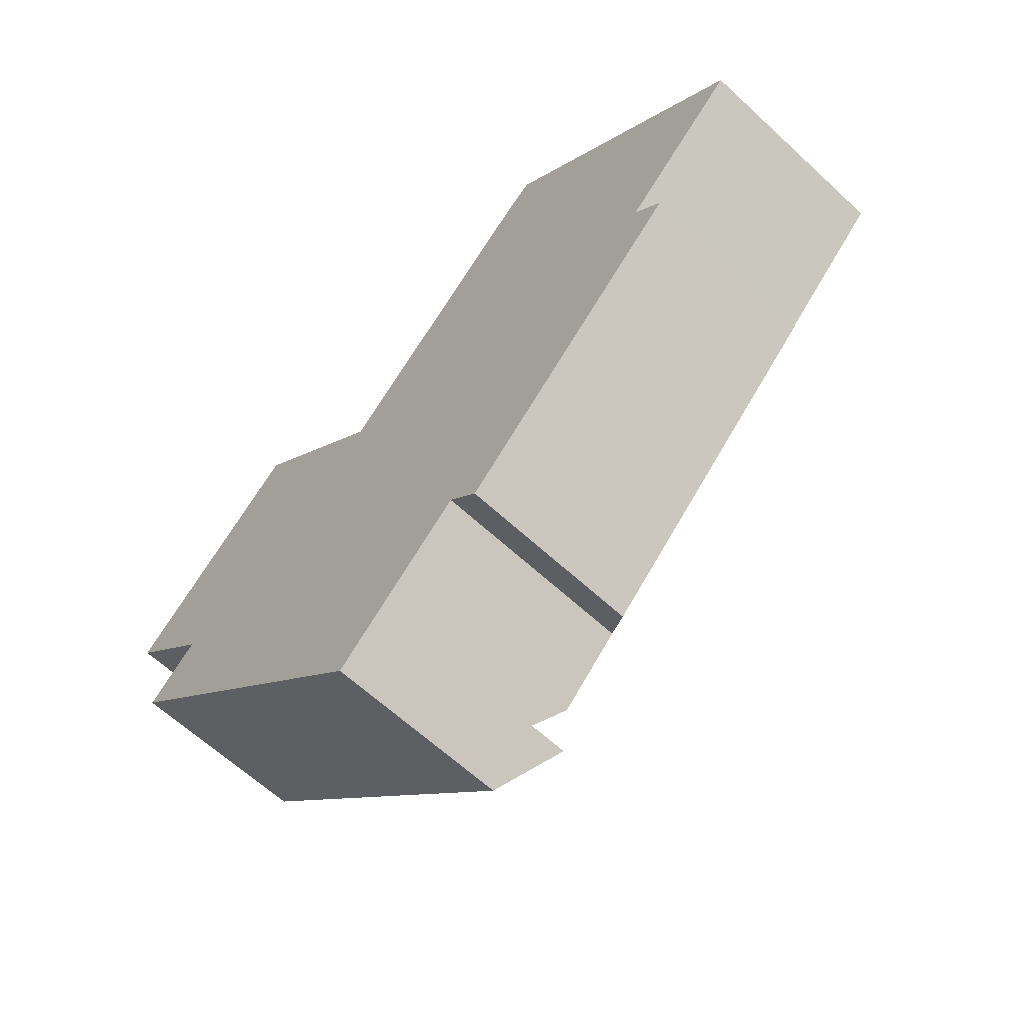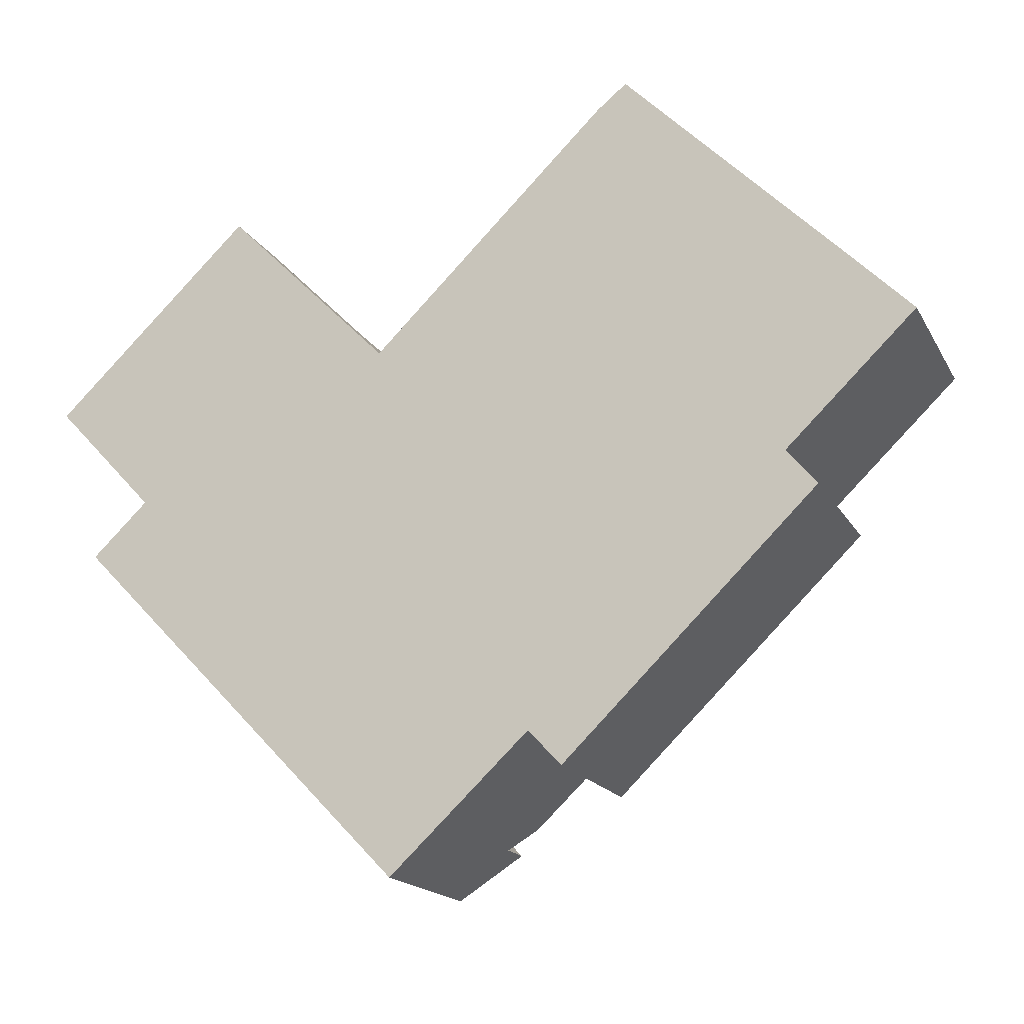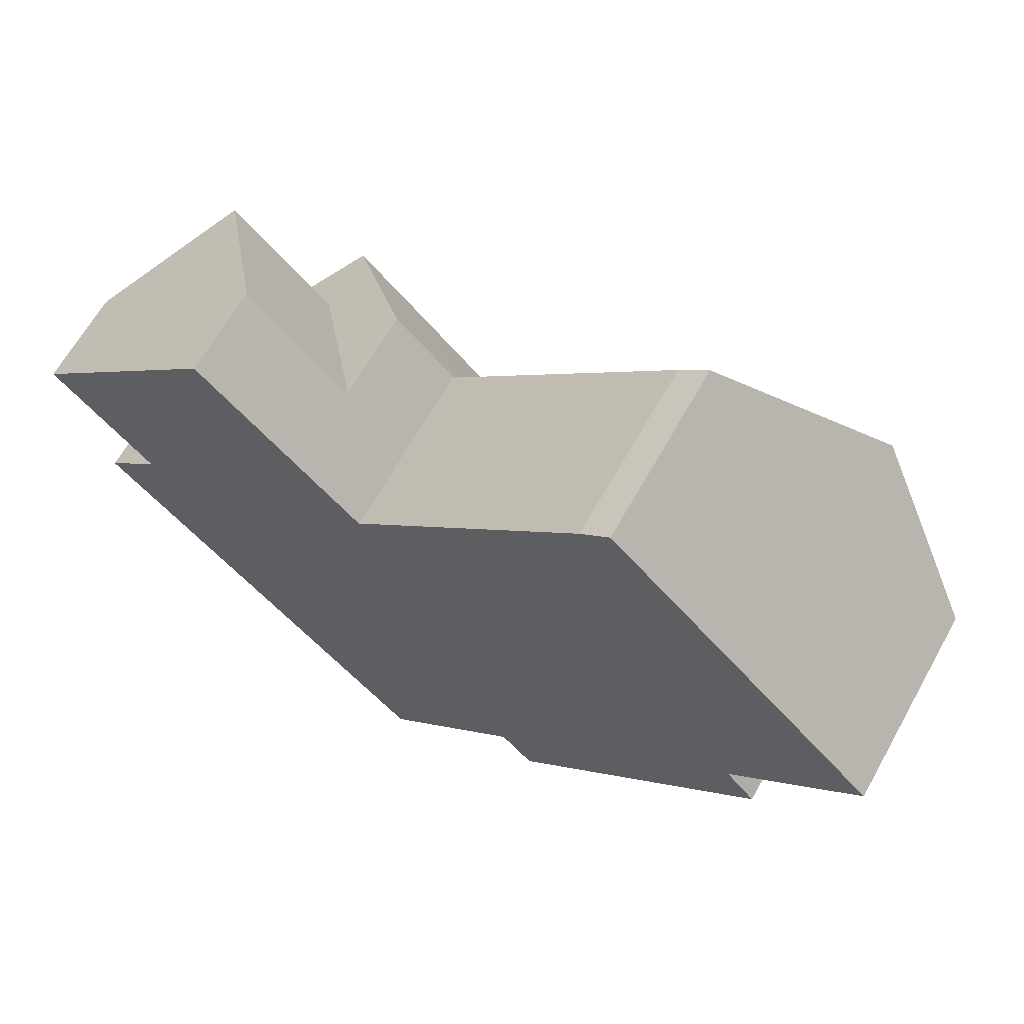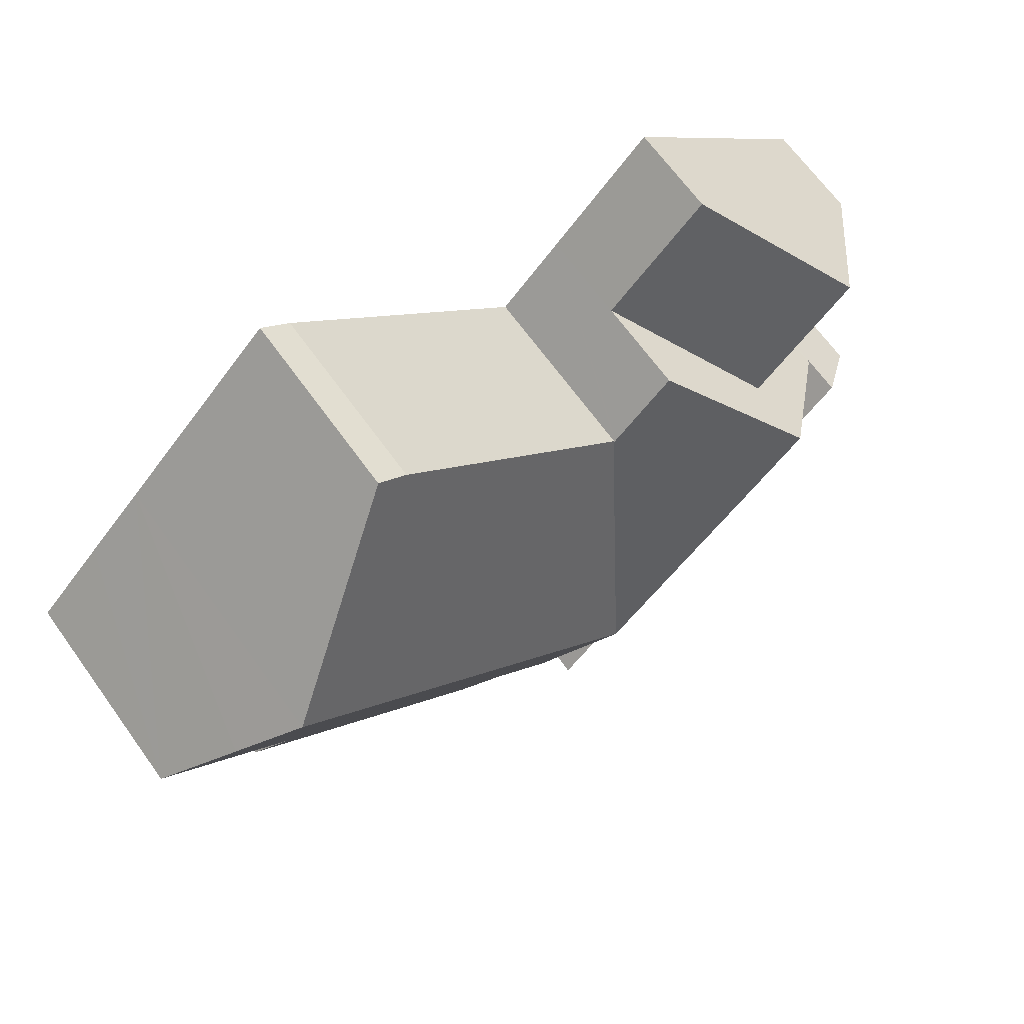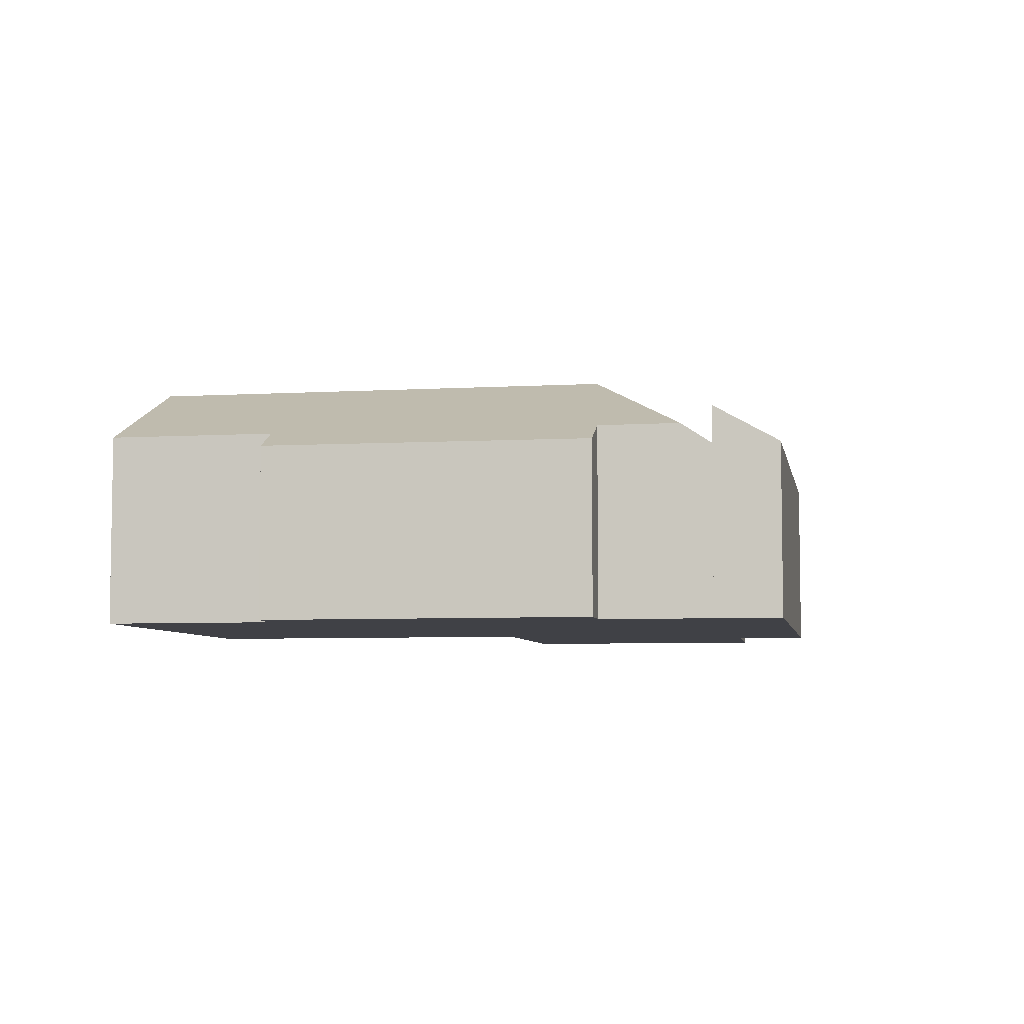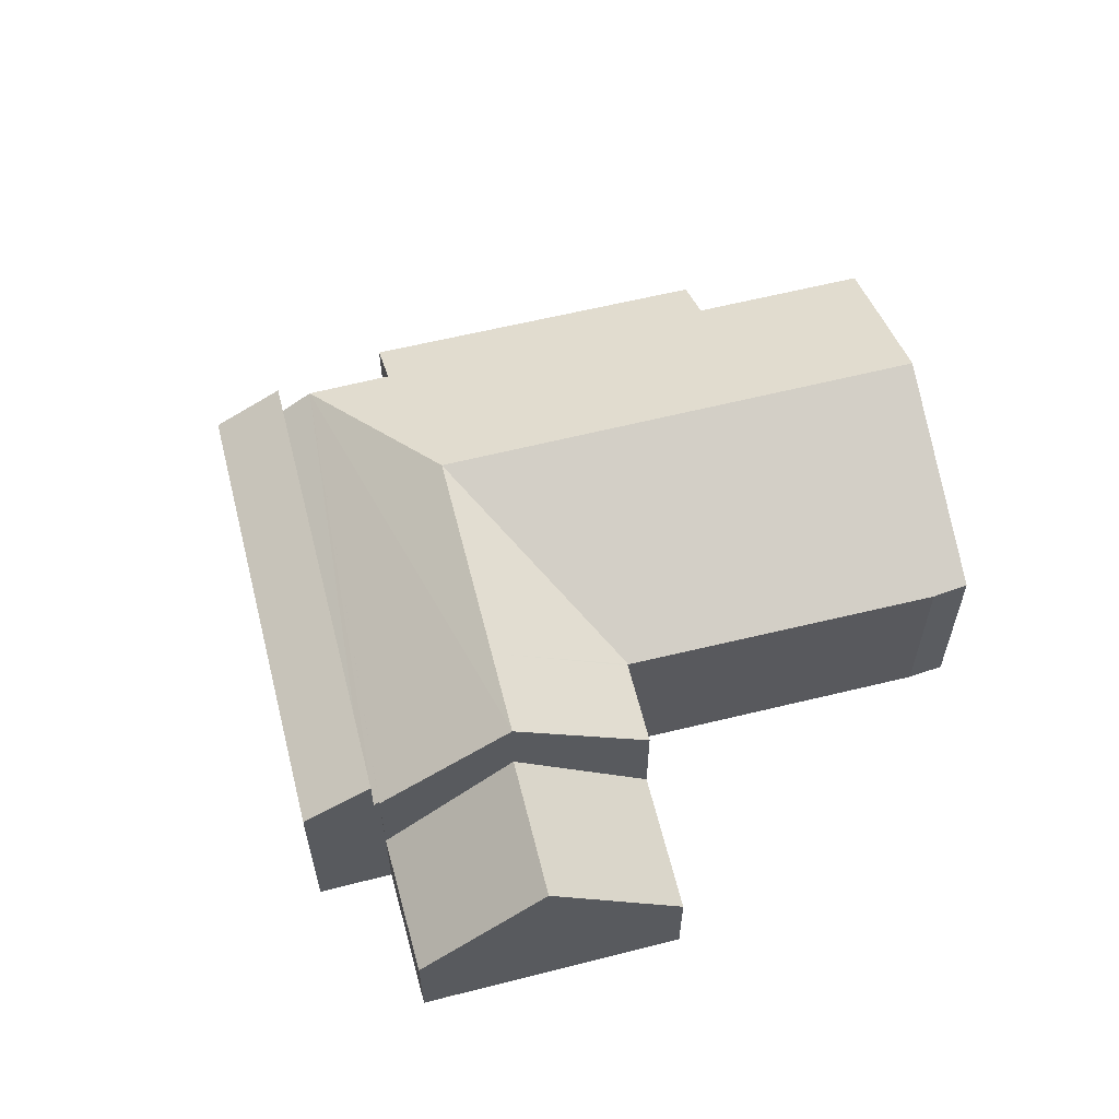
<metadata>
{"format":"obj","ext":"obj","renderer":"f3d","projection":"perspective","resolution":1024,"background":"white","views":[{"elev":-63.2,"azim":46.9,"up":"+Z"},{"elev":-17.0,"azim":20.3,"up":"+Z"},{"elev":65.1,"azim":29.3,"up":"+Z"},{"elev":67.3,"azim":144.2,"up":"+Z"},{"elev":-6.0,"azim":146.1,"up":"+Y"},{"elev":59.7,"azim":-58.5,"up":"+Y"}]}
</metadata>
<code>
v  2.968 8.95 -6.204
v  4.669 8.196 -9.906
v  1.987 8.196 -7.14
v  4.284 9.962 -4.948
v  6.955 9.962 -7.703
v  7.399 8.196 -12.72
v  19.35 9.962 -20.49
v  16.22 8.196 -21.82
v  17.04 8.196 -22.66
v  19.35 1.254e-15 -20.49
v  6.955 4.717e-16 -7.703
v  4.284 3.03e-16 -4.948
v  17.04 1.388e-15 -22.66
v  16.22 1.336e-15 -21.82
v  7.399 7.789e-16 -12.72
v  4.669 6.066e-16 -9.906
v  1.987 4.372e-16 -7.14
v  2.968 3.799e-16 -6.204
v  11.56 12.44 -3.265
v  16.09 8.231 1.105
v  16.14 8.235 1.051
v  13.35 8.239 3.857
v  8.831 12.43 -0.489
v  18.61 12.43 -10.45
v  16.18 8.203 1.085
v  23.26 12.43 -5.964
v  16.21 8.203 1.119
v  23.4 8.17 8.153
v  35.03 12.43 5.383
v  26.7 8.156 11.38
v  28 8.219 12.43
v  23.27 9.128 -16.8
v  20.43 9.147 -19.47
v  30.25 8.233 -13
v  36.07 8.255 -7.315
v  34.72 9.138 -5.724
v  40.51 9.137 -0.143
v  37.54 10.93 2.862
v  24.74 8.213 -18.38
v  6.955 8.166 -7.703
v  19.35 8.17 -20.49
v  4.284 8.174 -4.948
v  4.468 8.344 -4.773
v  4.423 8.345 -4.725
v  13.35 -2.362e-16 3.857
v  8.831 2.994e-17 -0.489
v  4.423 2.893e-16 -4.725
v  16.14 -6.436e-17 1.051
v  26.7 -6.971e-16 11.38
v  16.18 -6.644e-17 1.085
v  16.21 -6.852e-17 1.119
v  23.4 -4.992e-16 8.153
v  28 -7.612e-16 12.43
v  4.468 2.923e-16 -4.773
v  16.09 -6.766e-17 1.105
v  35.03 -3.296e-16 5.383
v  37.54 -1.752e-16 2.862
v  40.51 8.756e-18 -0.143
v  34.72 3.505e-16 -5.724
v  36.07 4.479e-16 -7.315
v  30.25 7.958e-16 -13
v  24.74 1.125e-15 -18.38
v  23.27 1.029e-15 -16.8
v  20.43 1.192e-15 -19.47
v  8.831 9.387 -0.489
v  8.791 4.077 8.448
v  13.35 4.061 3.857
v  4.297 9.37 4.129
v  0 4.31 2.639e-16
v  4.423 4.196 -4.725
v  0.832 5.29 0.799
v  8.791 -5.173e-16 8.448
v  4.297 -2.528e-16 4.129
v  0.832 -4.892e-17 0.799
v  0 0 0
g defaultobject
f 1 2 3
f 2 1 4
f 2 4 5
f 2 5 6
f 6 5 7
f 6 7 8
f 8 7 9
f 5 10 7
f 10 5 4
f 10 4 11
f 11 4 12
f 10 9 7
f 9 10 13
f 13 8 9
f 8 13 6
f 6 13 14
f 6 14 15
f 6 15 2
f 2 15 3
f 3 15 16
f 3 16 17
f 1 12 4
f 12 1 3
f 12 3 17
f 12 17 18
f 11 13 10
f 13 11 14
f 14 11 15
f 15 11 16
f 16 11 12
f 16 12 18
f 16 18 17
f 19 20 21
f 19 22 20
f 22 19 23
f 24 21 25
f 21 24 19
f 25 26 24
f 26 25 27
f 26 27 28
f 26 28 29
f 29 28 30
f 29 30 31
f 24 32 33
f 32 24 34
f 34 24 35
f 35 24 36
f 36 24 26
f 36 26 37
f 37 26 29
f 37 29 38
f 34 39 32
f 40 33 41
f 33 40 42
f 33 42 43
f 33 43 44
f 33 44 23
f 33 23 24
f 24 23 19
f 44 22 23
f 22 44 45
f 45 44 46
f 46 44 47
f 48 25 21
f 25 48 27
f 27 48 28
f 28 48 30
f 30 48 49
f 49 48 50
f 49 50 51
f 49 51 52
f 30 53 31
f 53 30 49
f 42 54 43
f 54 42 12
f 45 20 22
f 20 45 21
f 21 45 48
f 48 45 55
f 53 29 31
f 29 53 56
f 29 56 38
f 38 56 37
f 37 56 57
f 37 57 58
f 59 35 36
f 35 59 60
f 37 59 36
f 59 37 58
f 60 34 35
f 34 60 39
f 39 60 61
f 39 61 62
f 63 33 32
f 33 63 41
f 41 63 10
f 10 63 64
f 39 63 32
f 63 39 62
f 10 40 41
f 40 10 11
f 40 11 42
f 42 11 12
f 43 47 44
f 47 43 54
f 57 59 58
f 47 54 46
f 59 61 60
f 61 59 57
f 61 57 56
f 61 56 62
f 62 56 53
f 62 53 63
f 63 53 64
f 64 53 10
f 10 53 48
f 10 48 11
f 48 53 51
f 51 53 52
f 52 53 49
f 48 51 50
f 11 48 55
f 11 55 45
f 11 45 46
f 11 46 54
f 11 54 12
f 65 66 67
f 66 65 68
f 69 65 70
f 65 69 71
f 65 71 68
f 71 66 68
f 66 71 72
f 72 71 73
f 73 71 69
f 73 69 74
f 74 69 75
f 72 67 66
f 67 72 45
f 45 65 67
f 65 45 46
f 65 46 70
f 70 46 47
f 70 75 69
f 75 70 47
f 72 46 45
f 46 72 73
f 46 73 47
f 47 73 74
f 47 74 75

</code>
